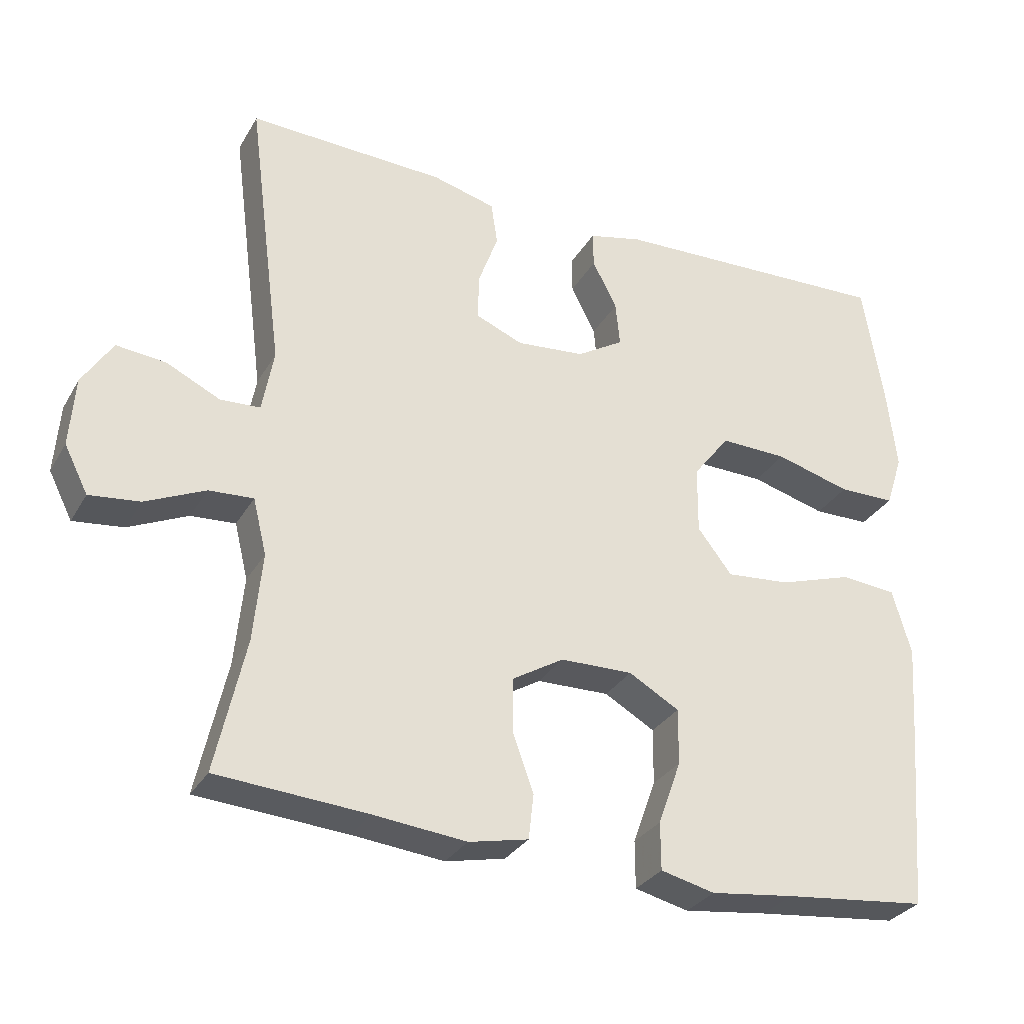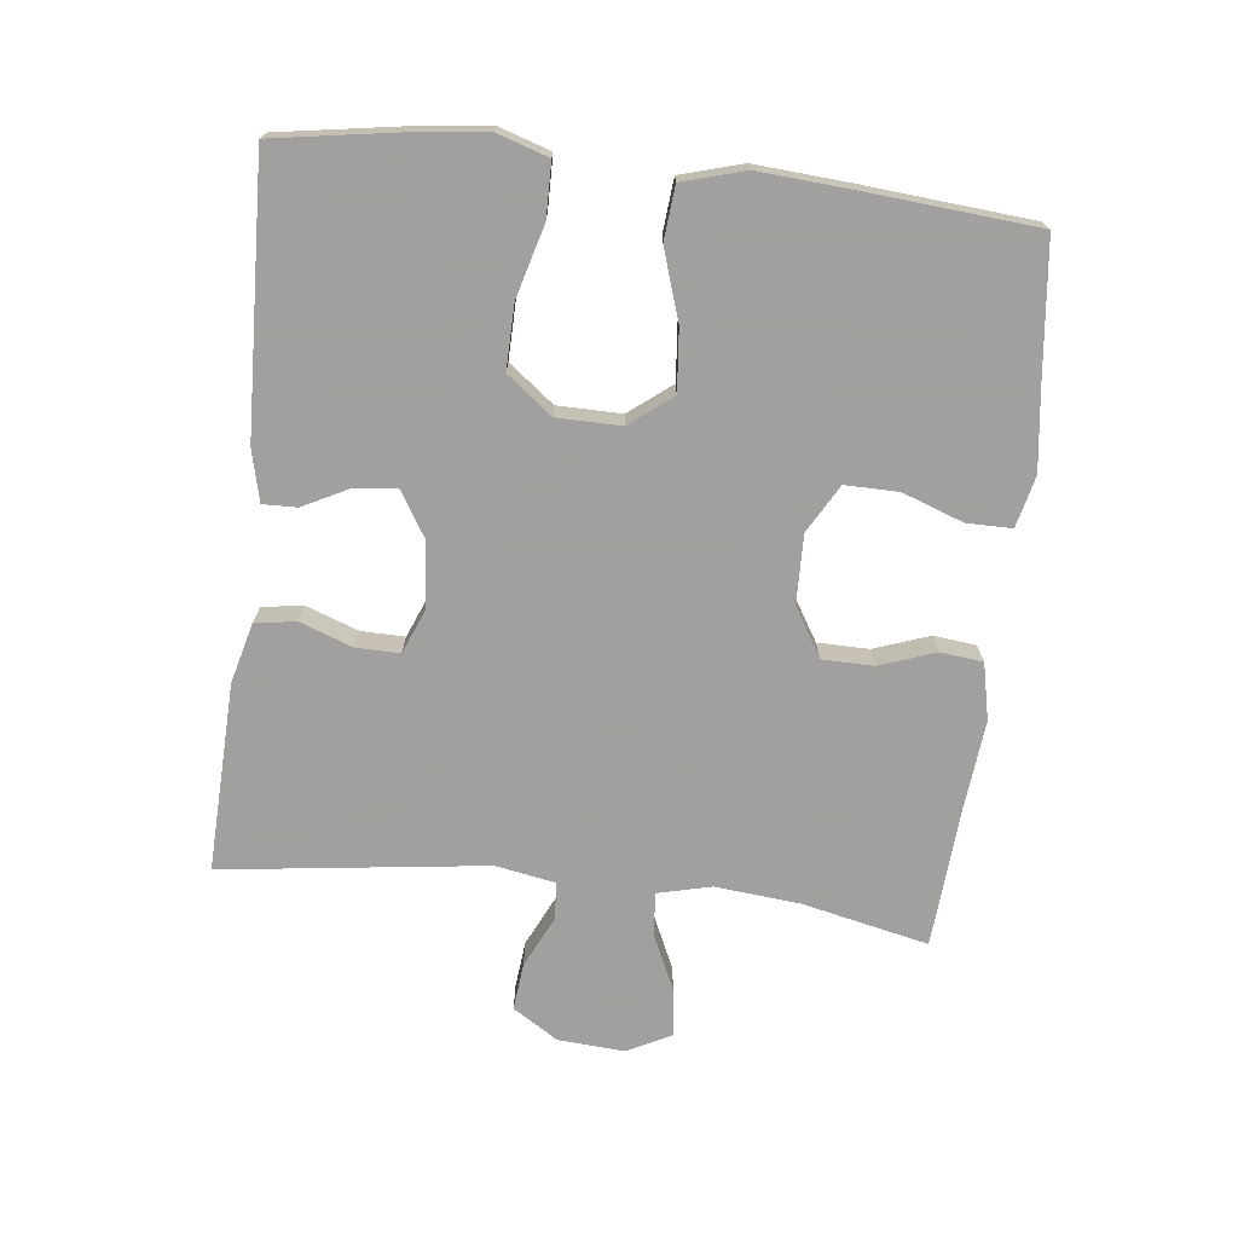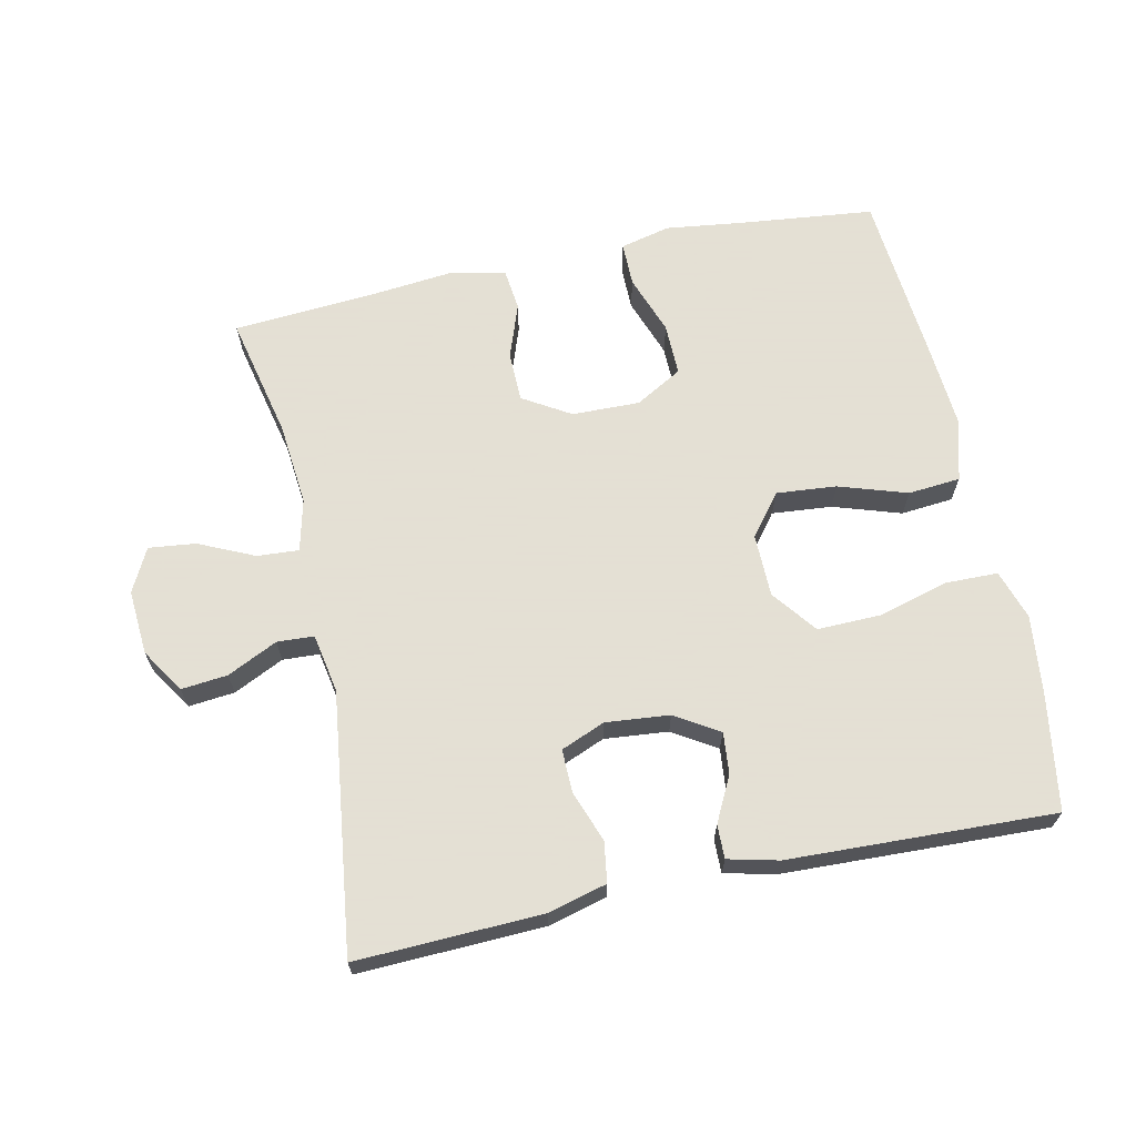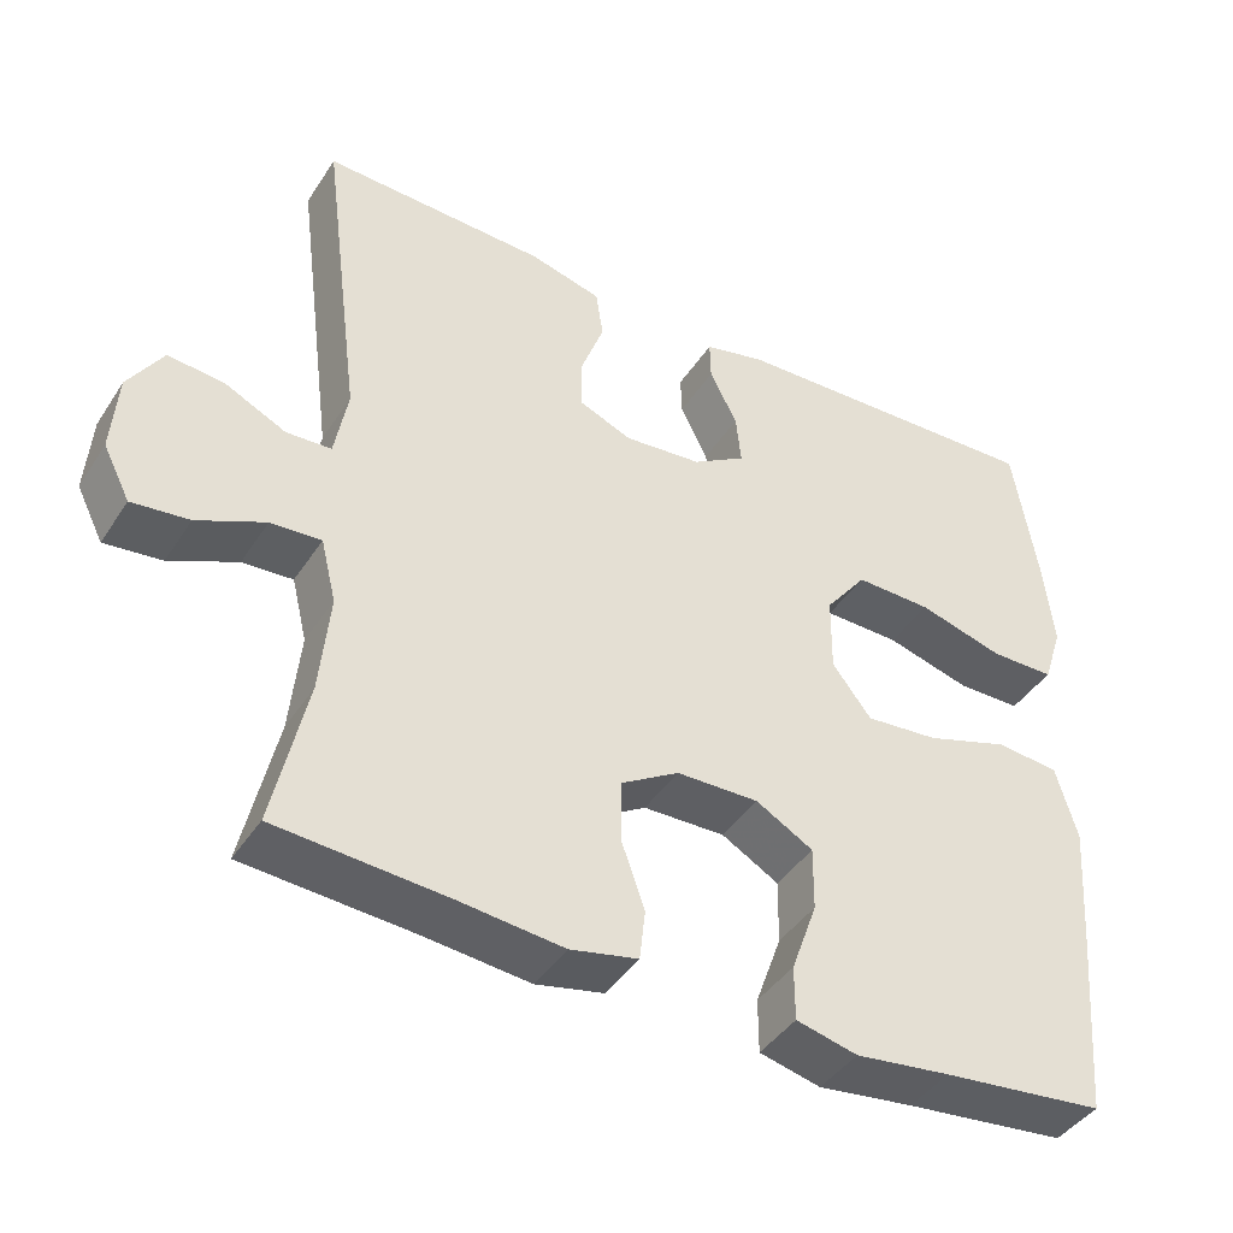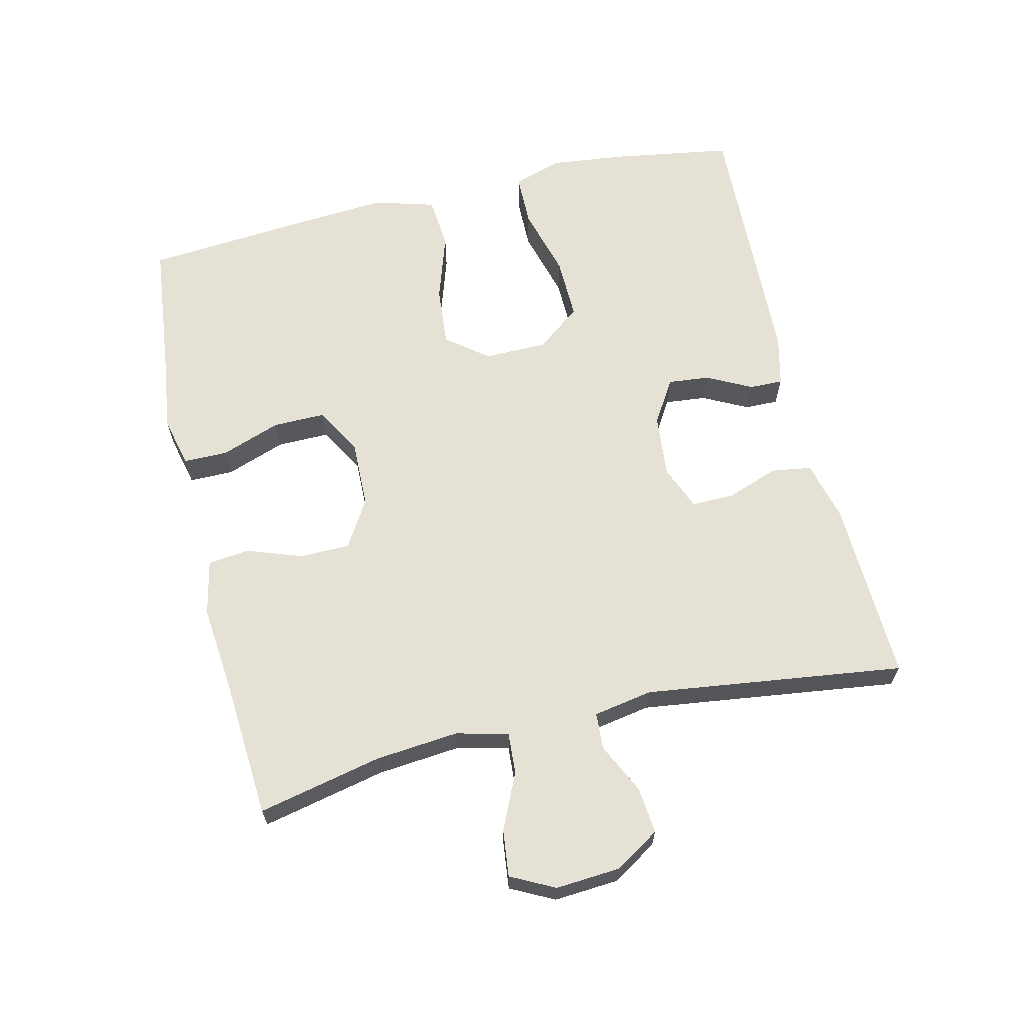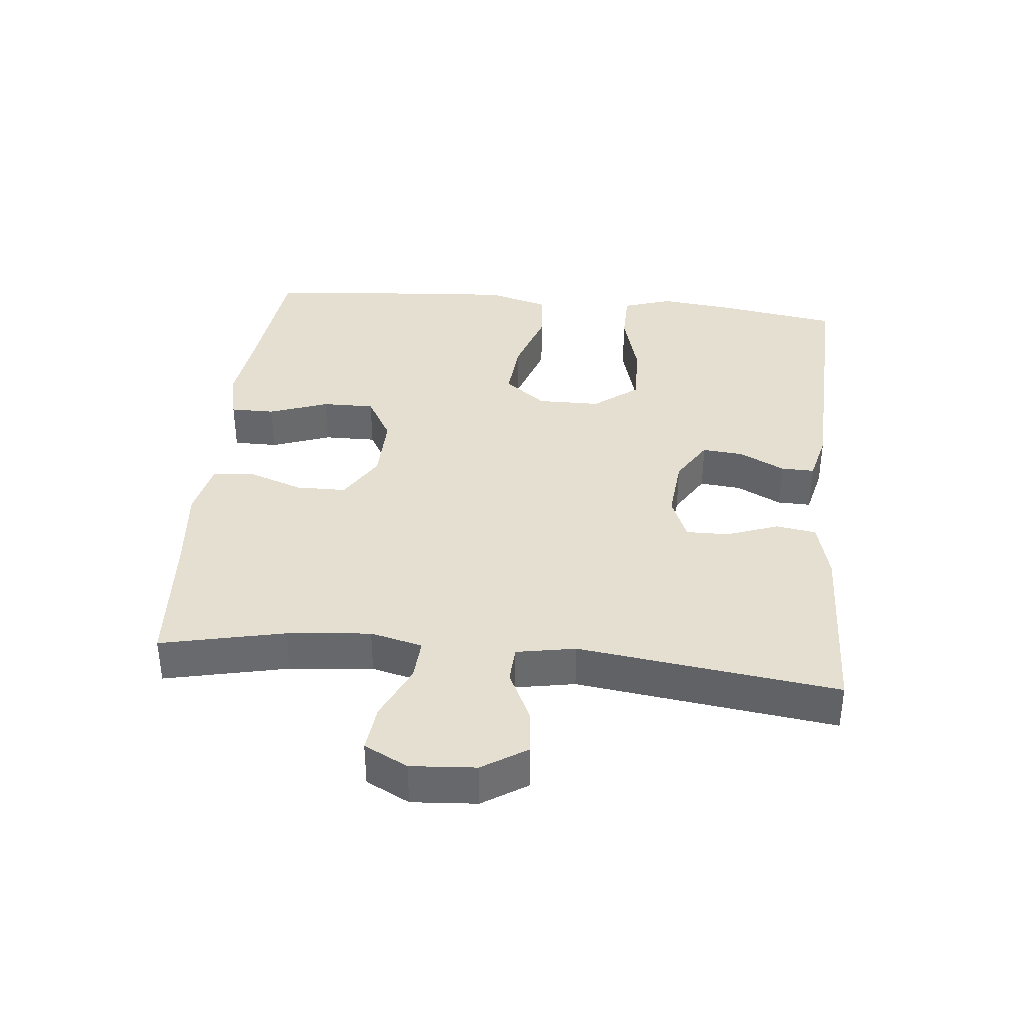
<metadata>
{"format":"obj","ext":"obj","renderer":"f3d","projection":"perspective","resolution":1024,"background":"white","views":[{"elev":-30.6,"azim":-25.3,"up":"+Z"},{"elev":-71.9,"azim":83.5,"up":"+Y"},{"elev":66.2,"azim":-12.1,"up":"+Y"},{"elev":-42.3,"azim":-30.5,"up":"+Z"},{"elev":64.6,"azim":-103.2,"up":"+Y"},{"elev":37.4,"azim":-84.2,"up":"+Y"}]}
</metadata>
<code>
v -0.5 0.07 0.5
v -0.224 0.07 0.49
v -0.136 0.07 0.467
v -0.127 0.07 0.407
v -0.155 0.07 0.33
v -0.156 0.07 0.266
v -0.09 0.07 0.239
v 0.005 0.07 0.248
v 0.07 0.07 0.288
v 0.064 0.07 0.35
v 0.03 0.07 0.417
v 0.029 0.07 0.467
v 0.104 0.07 0.485
v 0.5 0.07 0.5
v 0.528 0.07 0.324
v 0.541 0.07 0.209
v 0.517 0.07 0.135
v 0.438 0.07 0.134
v 0.333 0.07 0.163
v 0.239 0.07 0.165
v 0.188 0.07 0.099
v 0.187 0.07 0.005
v 0.235 0.07 -0.057
v 0.325 0.07 -0.049
v 0.427 0.07 -0.016
v 0.505 0.07 -0.023
v 0.531 0.07 -0.114
v 0.521 0.07 -0.252
v 0.5 0.07 -0.5
v 0.3 0.07 -0.522
v 0.183 0.07 -0.537
v 0.108 0.07 -0.519
v 0.108 0.07 -0.453
v 0.14 0.07 -0.364
v 0.141 0.07 -0.286
v 0.071 0.07 -0.246
v -0.03 0.07 -0.248
v -0.101 0.07 -0.291
v -0.102 0.07 -0.366
v -0.073 0.07 -0.448
v -0.08 0.07 -0.51
v -0.163 0.07 -0.528
v -0.291 0.07 -0.515
v -0.5 0.07 -0.5
v -0.459 0.07 -0.315
v -0.447 0.07 -0.191
v -0.466 0.07 -0.113
v -0.528 0.07 -0.117
v -0.611 0.07 -0.155
v -0.681 0.07 -0.163
v -0.714 0.07 -0.098
v -0.707 0.07 -0.001
v -0.665 0.07 0.065
v -0.596 0.07 0.058
v -0.521 0.07 0.022
v -0.466 0.07 0.025
v -0.45 0.07 0.113
v -0.5 0 0.5
v -0.224 0 0.49
v -0.136 0 0.467
v -0.127 0 0.407
v -0.155 0 0.33
v -0.156 0 0.266
v -0.09 0 0.239
v 0.005 0 0.248
v 0.07 0 0.288
v 0.064 0 0.35
v 0.03 0 0.417
v 0.029 0 0.467
v 0.104 0 0.485
v 0.5 0 0.5
v 0.528 0 0.324
v 0.541 0 0.209
v 0.517 0 0.135
v 0.438 0 0.134
v 0.333 0 0.163
v 0.239 0 0.165
v 0.188 0 0.099
v 0.187 0 0.005
v 0.235 0 -0.057
v 0.325 0 -0.049
v 0.427 0 -0.016
v 0.505 0 -0.023
v 0.531 0 -0.114
v 0.521 0 -0.252
v 0.5 0 -0.5
v 0.3 0 -0.522
v 0.183 0 -0.537
v 0.108 0 -0.519
v 0.108 0 -0.453
v 0.14 0 -0.364
v 0.141 0 -0.286
v 0.071 0 -0.246
v -0.03 0 -0.248
v -0.101 0 -0.291
v -0.102 0 -0.366
v -0.073 0 -0.448
v -0.08 0 -0.51
v -0.163 0 -0.528
v -0.291 0 -0.515
v -0.5 0 -0.5
v -0.459 0 -0.315
v -0.447 0 -0.191
v -0.466 0 -0.113
v -0.528 0 -0.117
v -0.611 0 -0.155
v -0.681 0 -0.163
v -0.714 0 -0.098
v -0.707 0 -0.001
v -0.665 0 0.065
v -0.596 0 0.058
v -0.521 0 0.022
v -0.466 0 0.025
v -0.45 0 0.113
f 52 53 54 55
f 52 55 56
f 51 52 56
f 48 49 50 51
f 47 48 51 56
f 46 47 56 57
f 43 44 45
f 43 45 46
f 42 43 46 57
f 39 40 41 42
f 38 39 42 57
f 31 32 33 34
f 30 31 34 35
f 29 30 35
f 28 29 35
f 27 28 35 36
f 24 25 26 27
f 23 24 27 36
f 16 17 18 19
f 16 19 20
f 15 16 20
f 14 15 20
f 13 14 20
f 10 11 12 13
f 9 10 13 20
f 8 9 20 21
f 2 3 4 5
f 2 5 6
f 1 2 6
f 37 38 57 1
f 22 23 36 37
f 7 8 21 22
f 6 7 22 37
f 1 6 37
f 112 111 110 109
f 113 112 109
f 113 109 108
f 108 107 106 105
f 113 108 105 104
f 114 113 104 103
f 102 101 100
f 103 102 100
f 114 103 100 99
f 99 98 97 96
f 114 99 96 95
f 91 90 89 88
f 92 91 88 87
f 92 87 86
f 92 86 85
f 93 92 85 84
f 84 83 82 81
f 93 84 81 80
f 76 75 74 73
f 77 76 73
f 77 73 72
f 77 72 71
f 77 71 70
f 70 69 68 67
f 77 70 67 66
f 78 77 66 65
f 62 61 60 59
f 63 62 59
f 63 59 58
f 58 114 95 94
f 94 93 80 79
f 79 78 65 64
f 94 79 64 63
f 94 63 58
f 1 58 59 2
f 2 59 60 3
f 3 60 61 4
f 4 61 62 5
f 5 62 63 6
f 6 63 64 7
f 7 64 65 8
f 8 65 66 9
f 9 66 67 10
f 10 67 68 11
f 11 68 69 12
f 12 69 70 13
f 13 70 71 14
f 14 71 72 15
f 15 72 73 16
f 16 73 74 17
f 17 74 75 18
f 18 75 76 19
f 19 76 77 20
f 20 77 78 21
f 21 78 79 22
f 22 79 80 23
f 23 80 81 24
f 24 81 82 25
f 25 82 83 26
f 26 83 84 27
f 27 84 85 28
f 28 85 86 29
f 29 86 87 30
f 30 87 88 31
f 31 88 89 32
f 32 89 90 33
f 33 90 91 34
f 34 91 92 35
f 35 92 93 36
f 36 93 94 37
f 37 94 95 38
f 38 95 96 39
f 39 96 97 40
f 40 97 98 41
f 41 98 99 42
f 42 99 100 43
f 43 100 101 44
f 44 101 102 45
f 45 102 103 46
f 46 103 104 47
f 47 104 105 48
f 48 105 106 49
f 49 106 107 50
f 50 107 108 51
f 51 108 109 52
f 52 109 110 53
f 53 110 111 54
f 54 111 112 55
f 55 112 113 56
f 56 113 114 57
f 57 114 58 1

</code>
